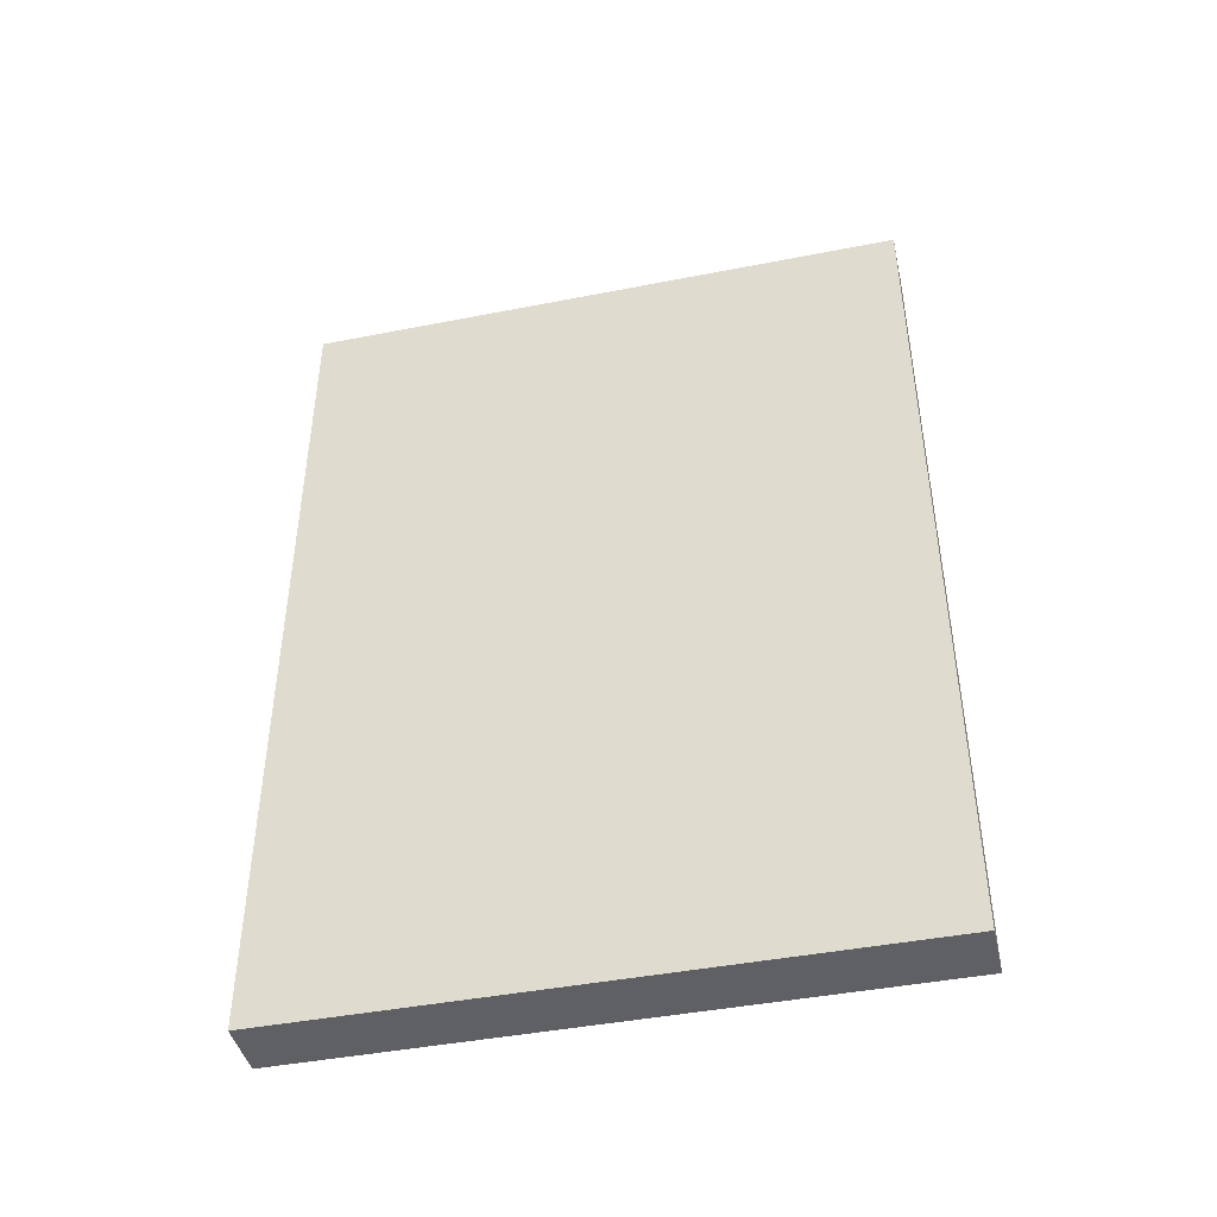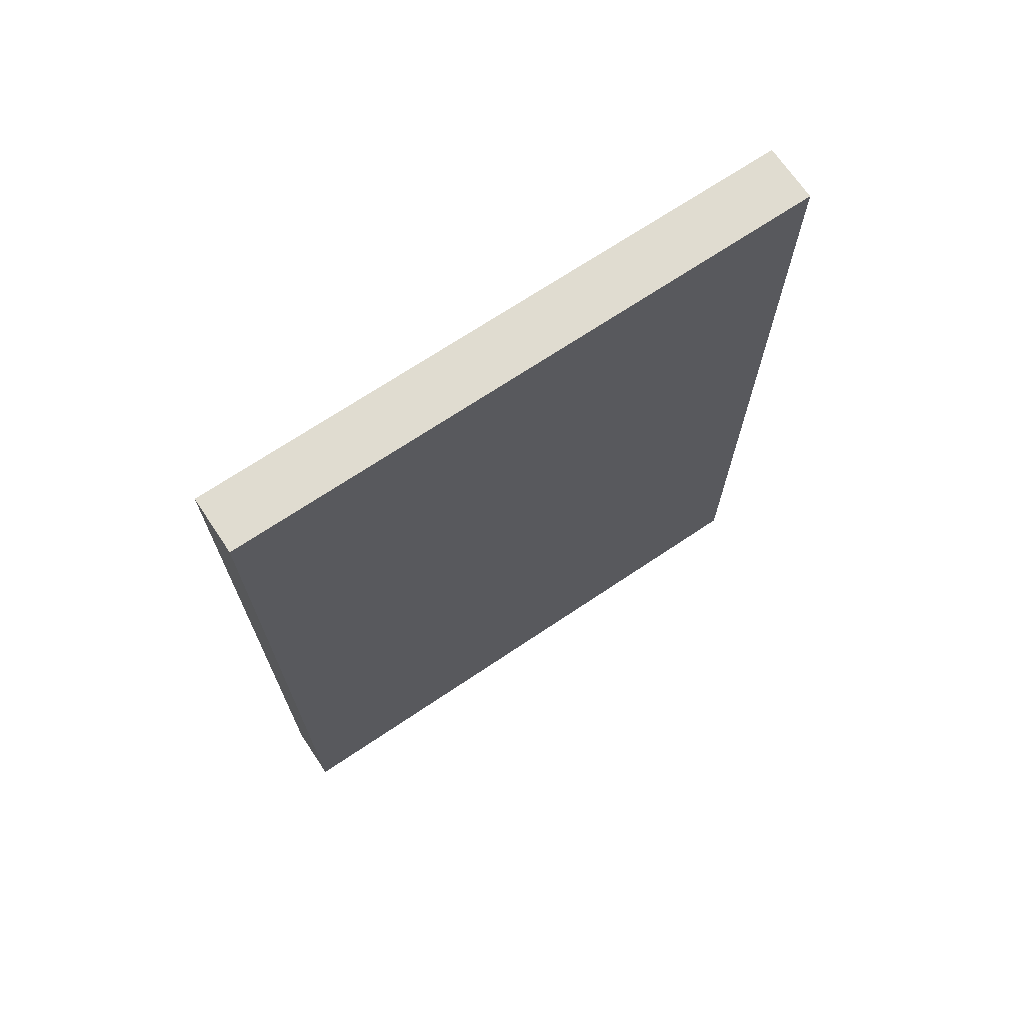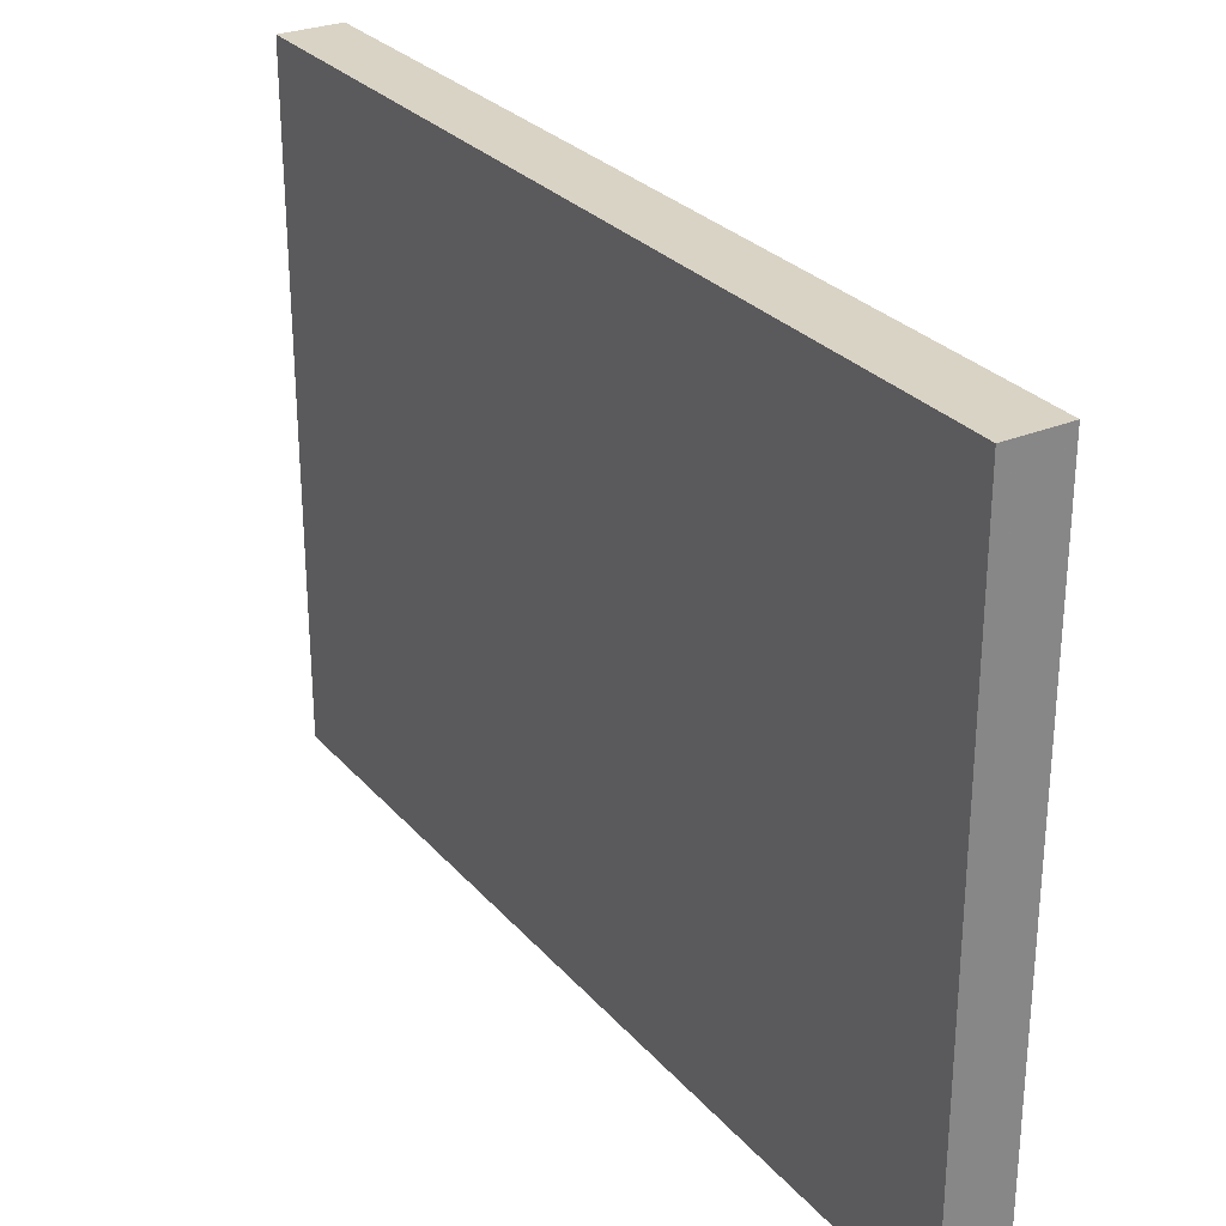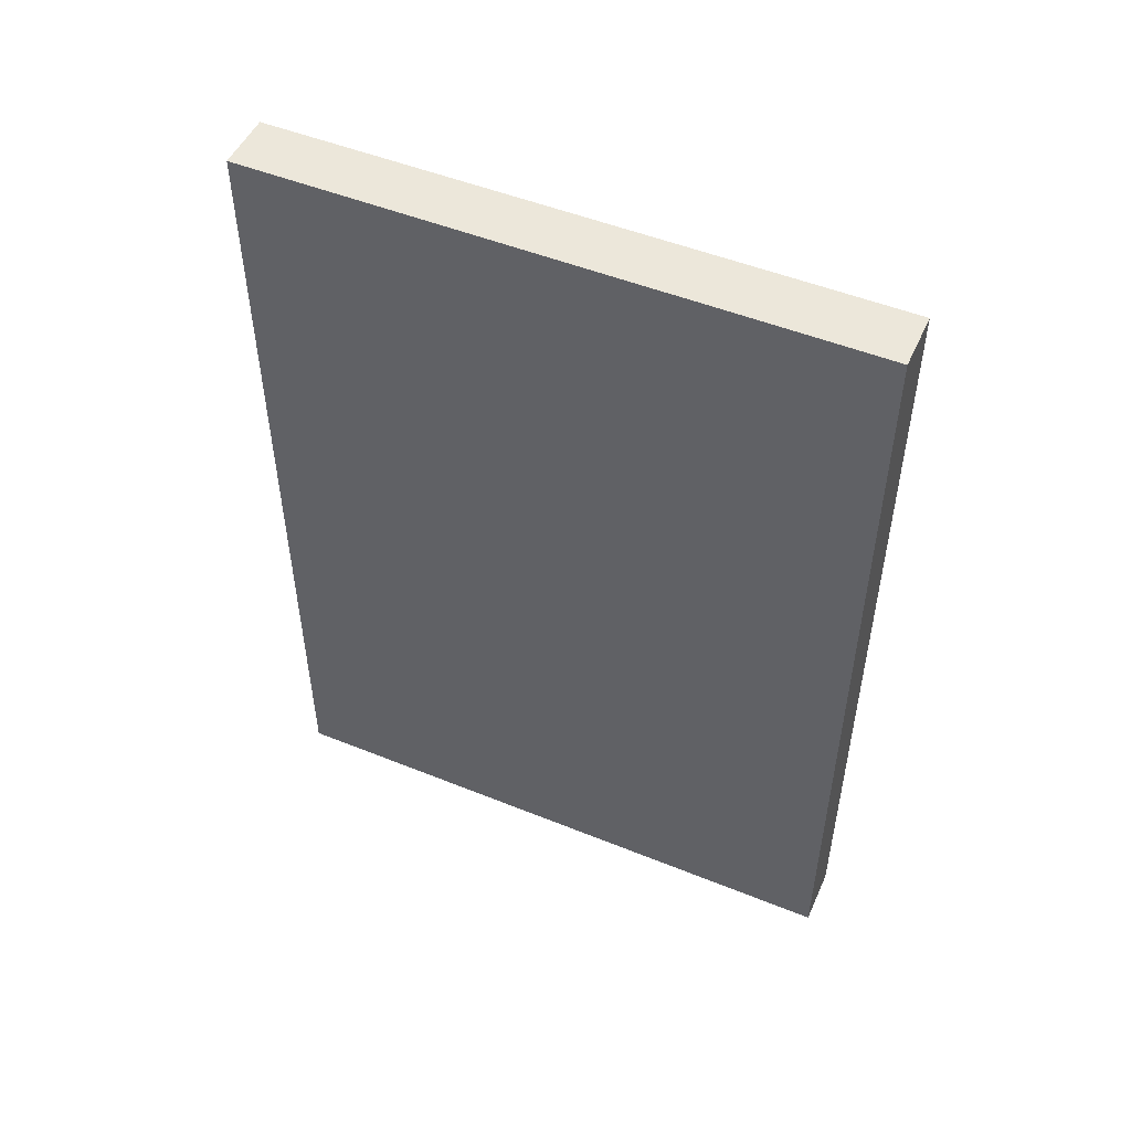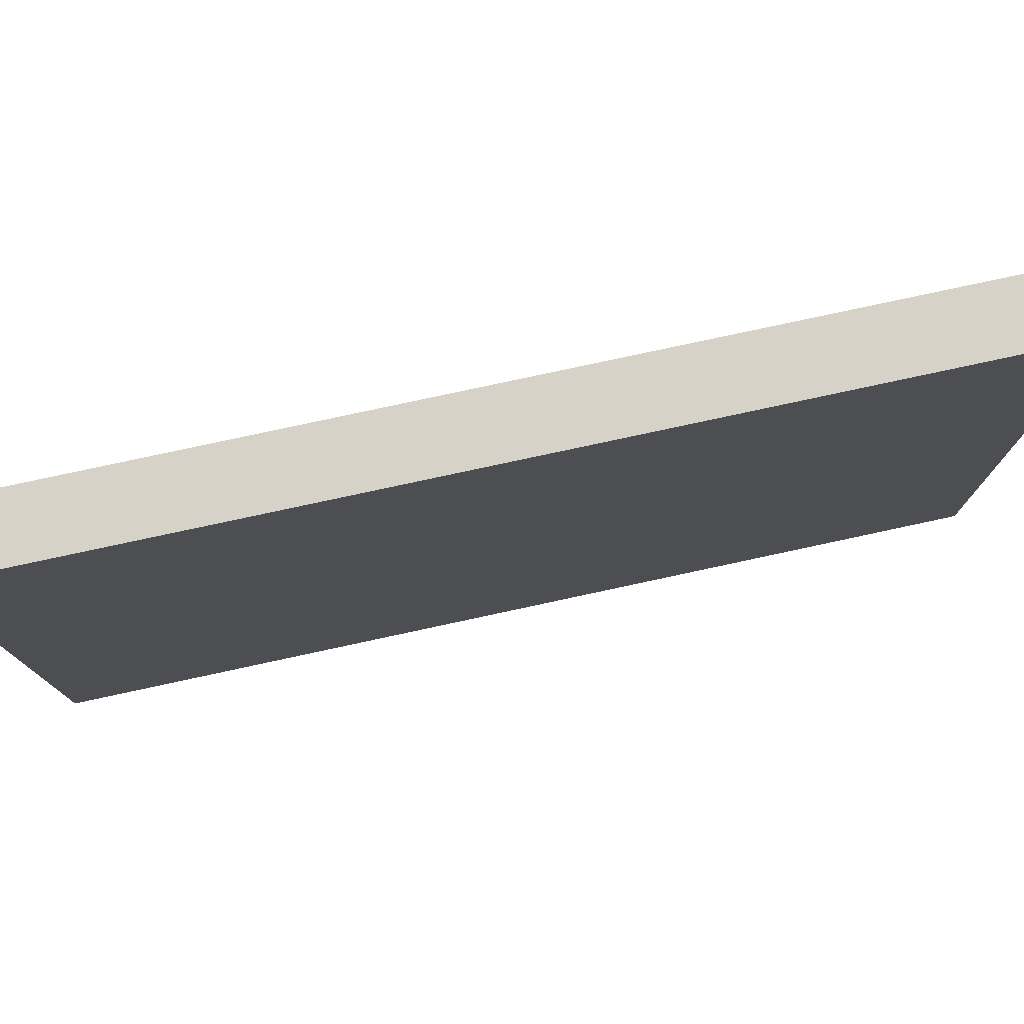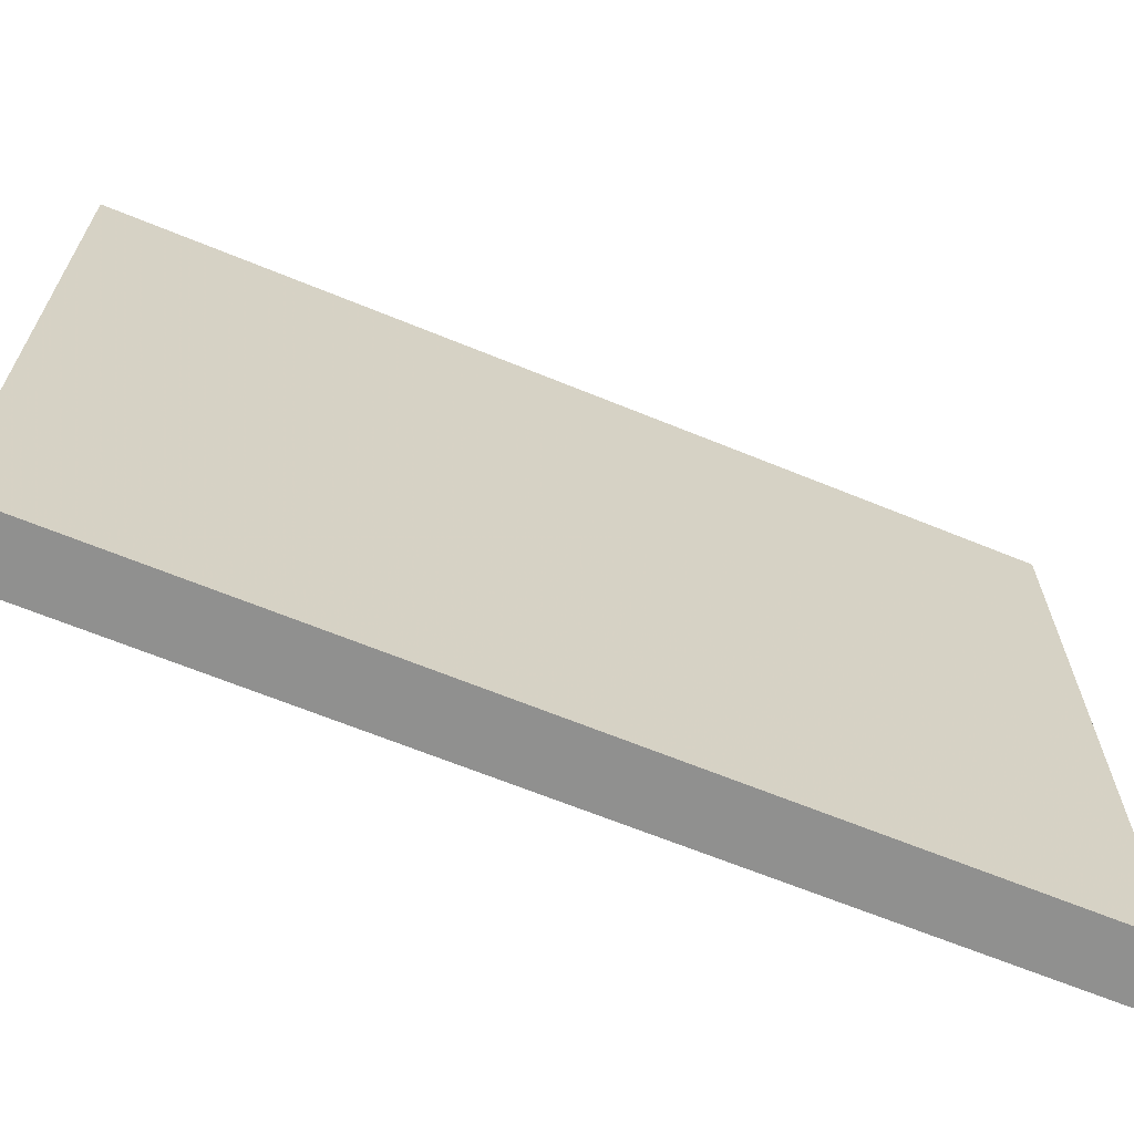
<metadata>
{"format":"obj","ext":"obj","renderer":"f3d","projection":"perspective","resolution":1024,"background":"white","views":[{"elev":-43.6,"azim":103.0,"up":"+Z"},{"elev":69.7,"azim":-123.9,"up":"+Z"},{"elev":28.3,"azim":-32.2,"up":"+Y"},{"elev":50.4,"azim":113.9,"up":"+Z"},{"elev":77.8,"azim":77.8,"up":"+Y"},{"elev":-65.6,"azim":-112.4,"up":"+Y"}]}
</metadata>
<code>
v 0.004842 -0.04005 -0.05876
v 0.004842 -0.09114 -0.05876
v 0.004842 -0.04005 -0.1303
v 3.05e-07 -0.04005 -0.1303
v 3.05e-07 -0.04005 -0.05876
v 3.05e-07 -0.09114 -0.1303
v 0.004842 -0.09114 -0.1303
v 3.05e-07 -0.09114 -0.05876
f 1 2 3
f 1 3 4
f 5 2 1
f 5 1 4
f 6 5 4
f 7 3 2
f 7 2 6
f 7 6 4
f 7 4 3
f 8 6 2
f 8 2 5
f 8 5 6

</code>
